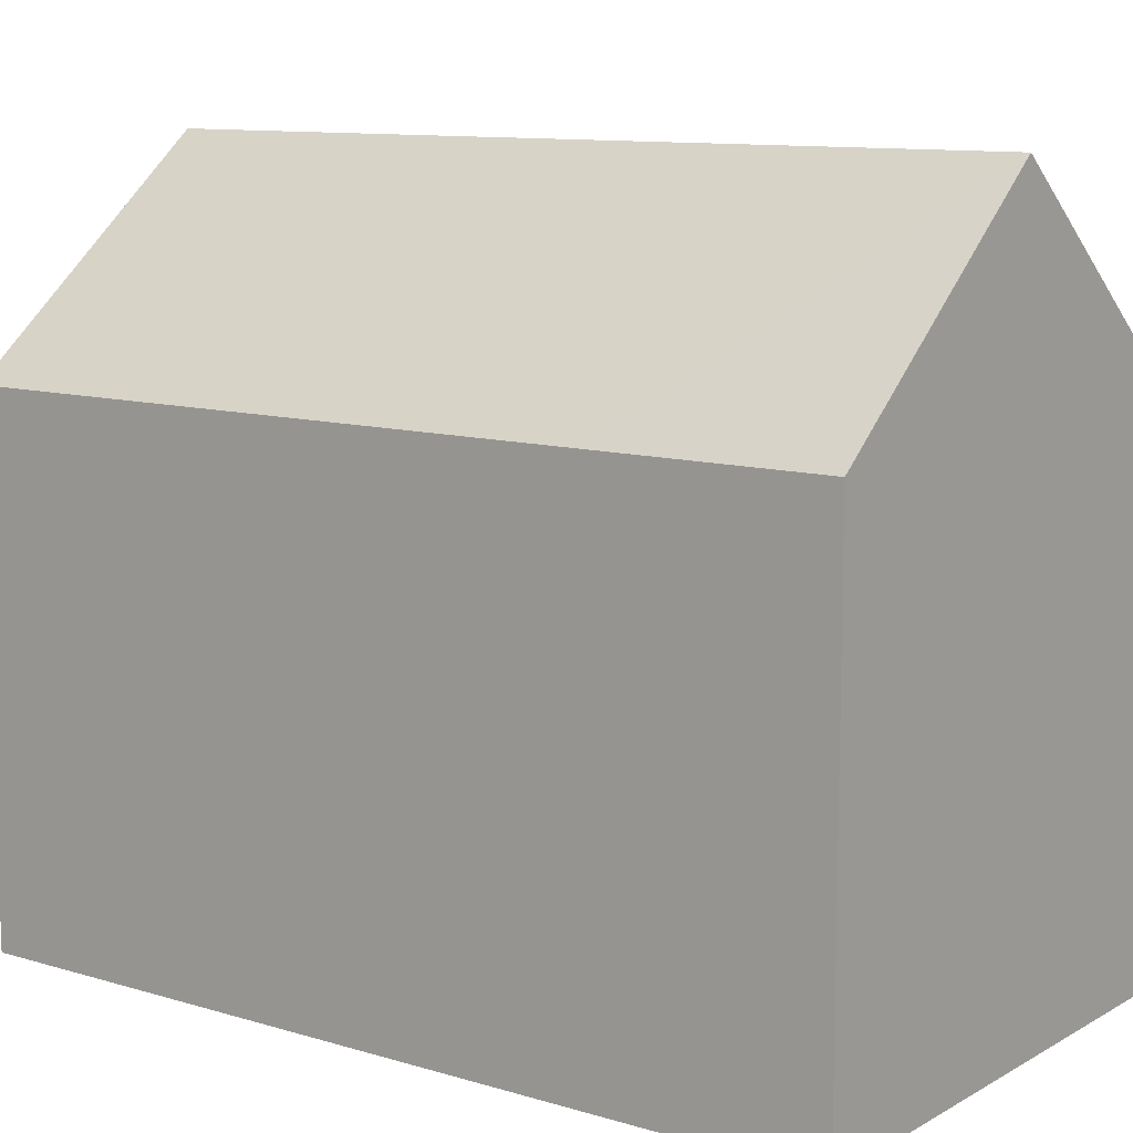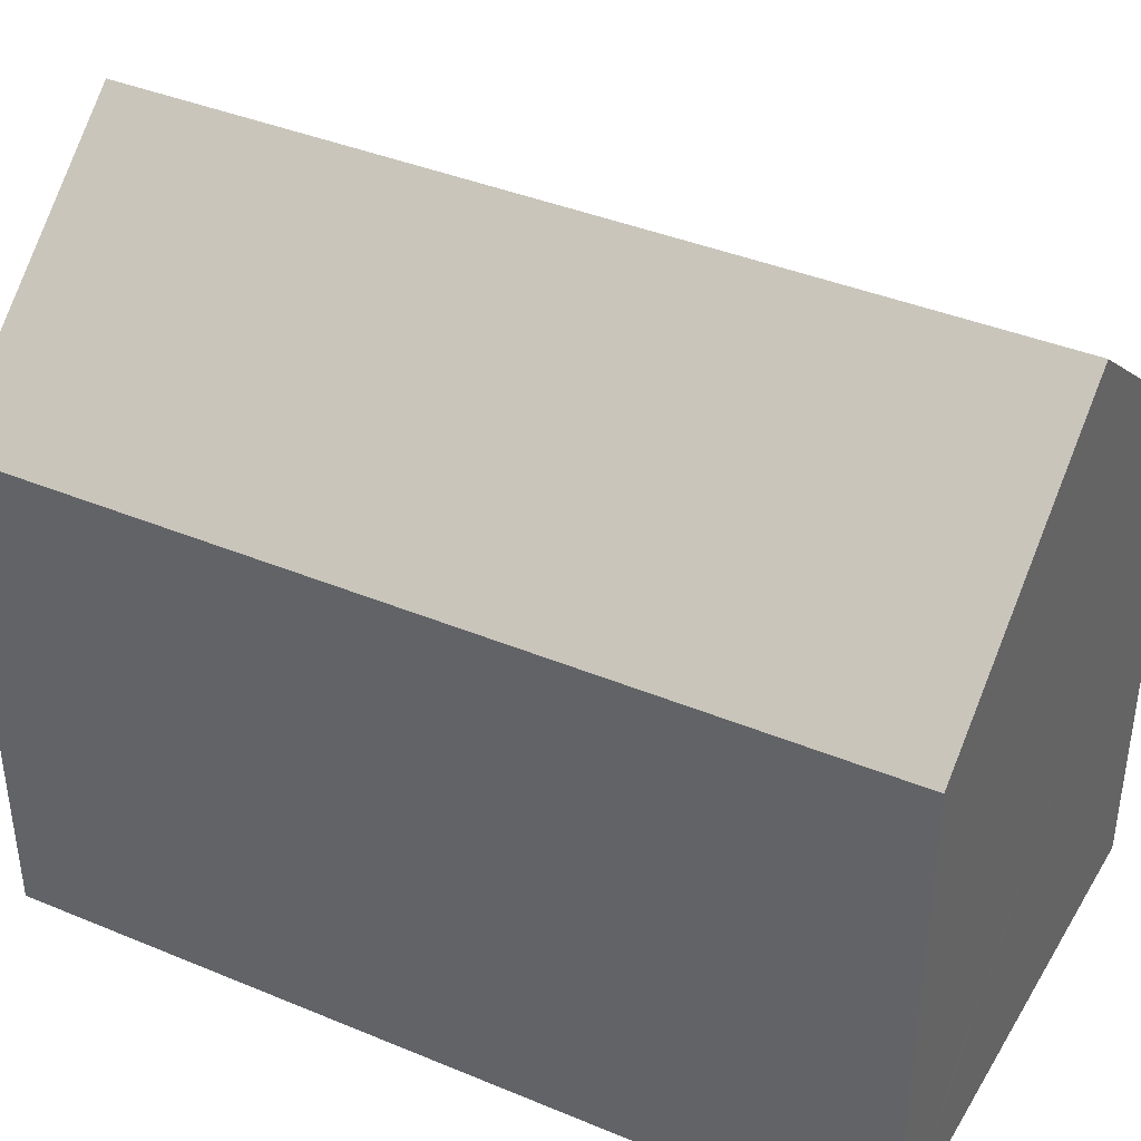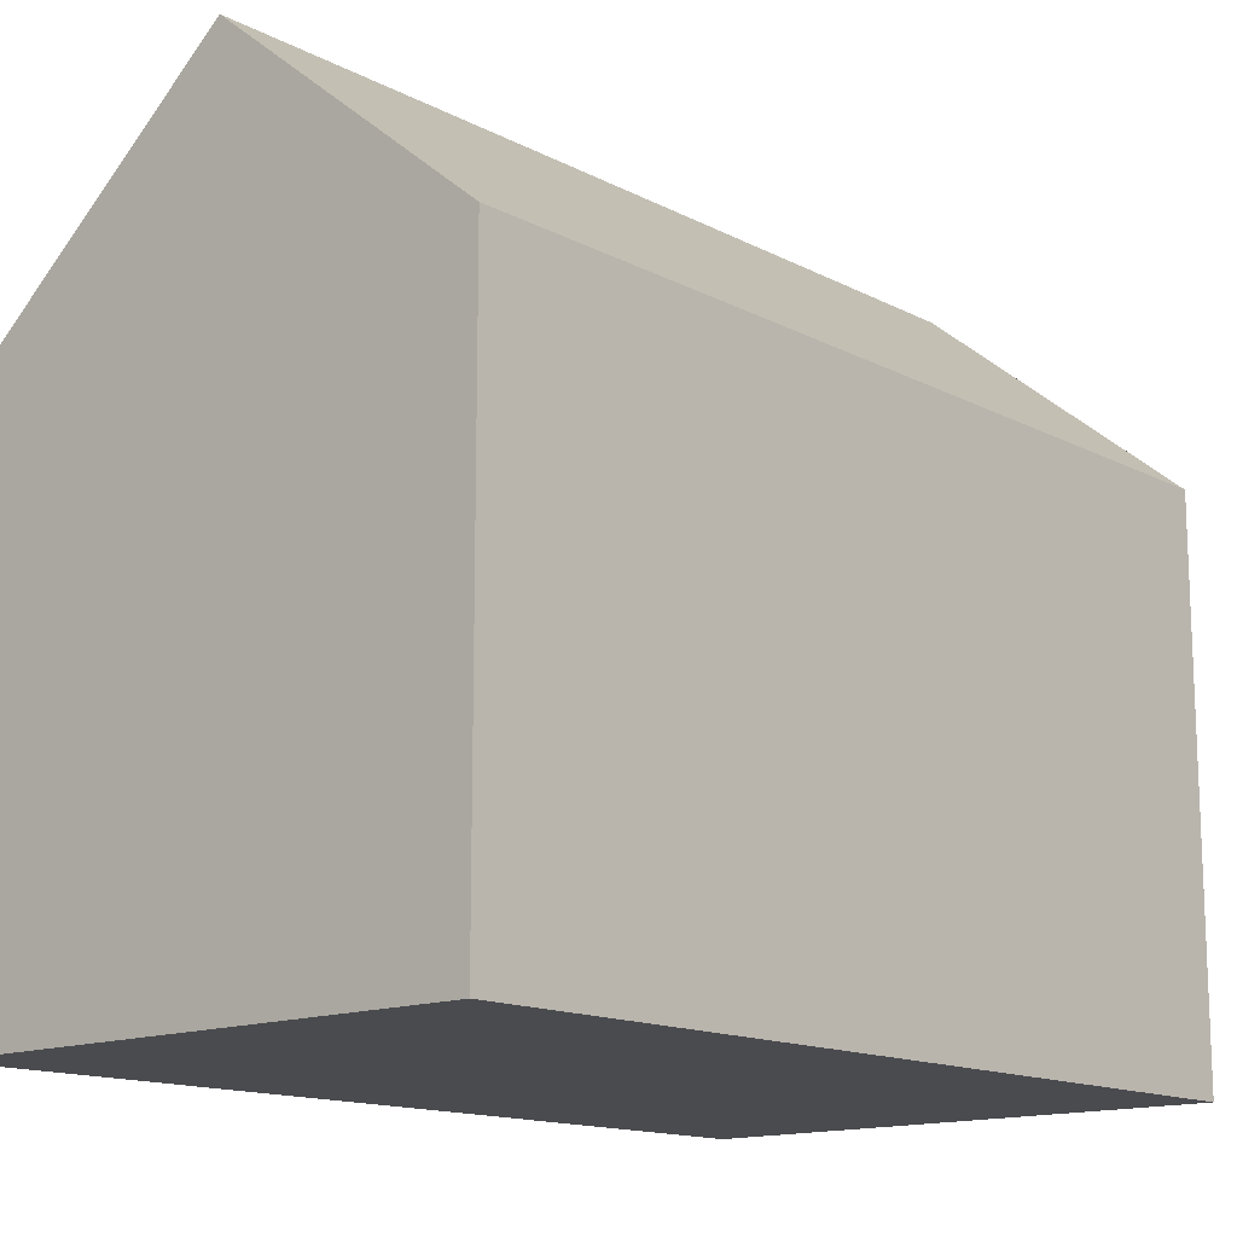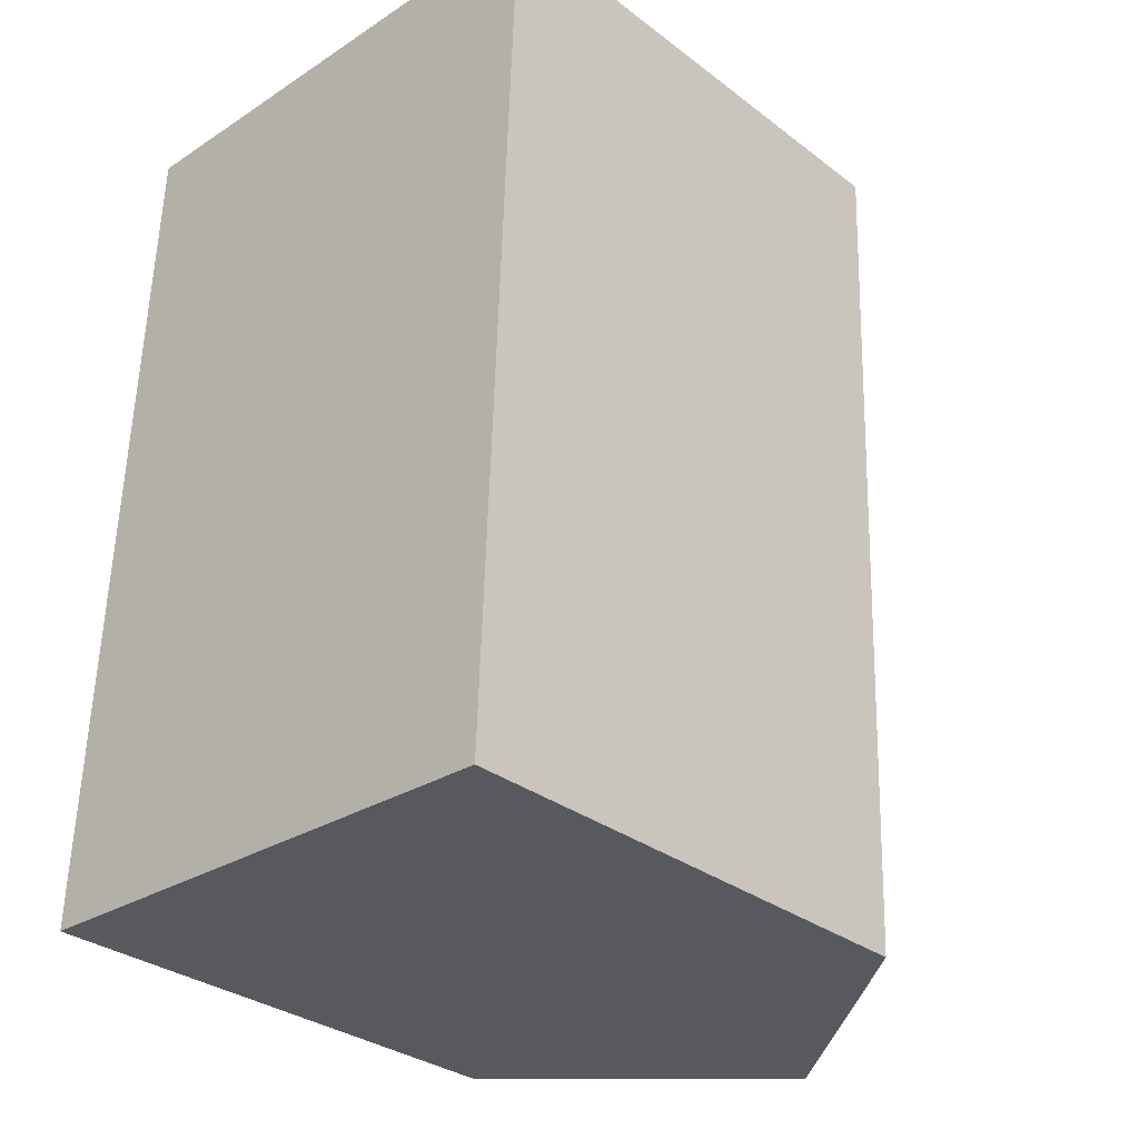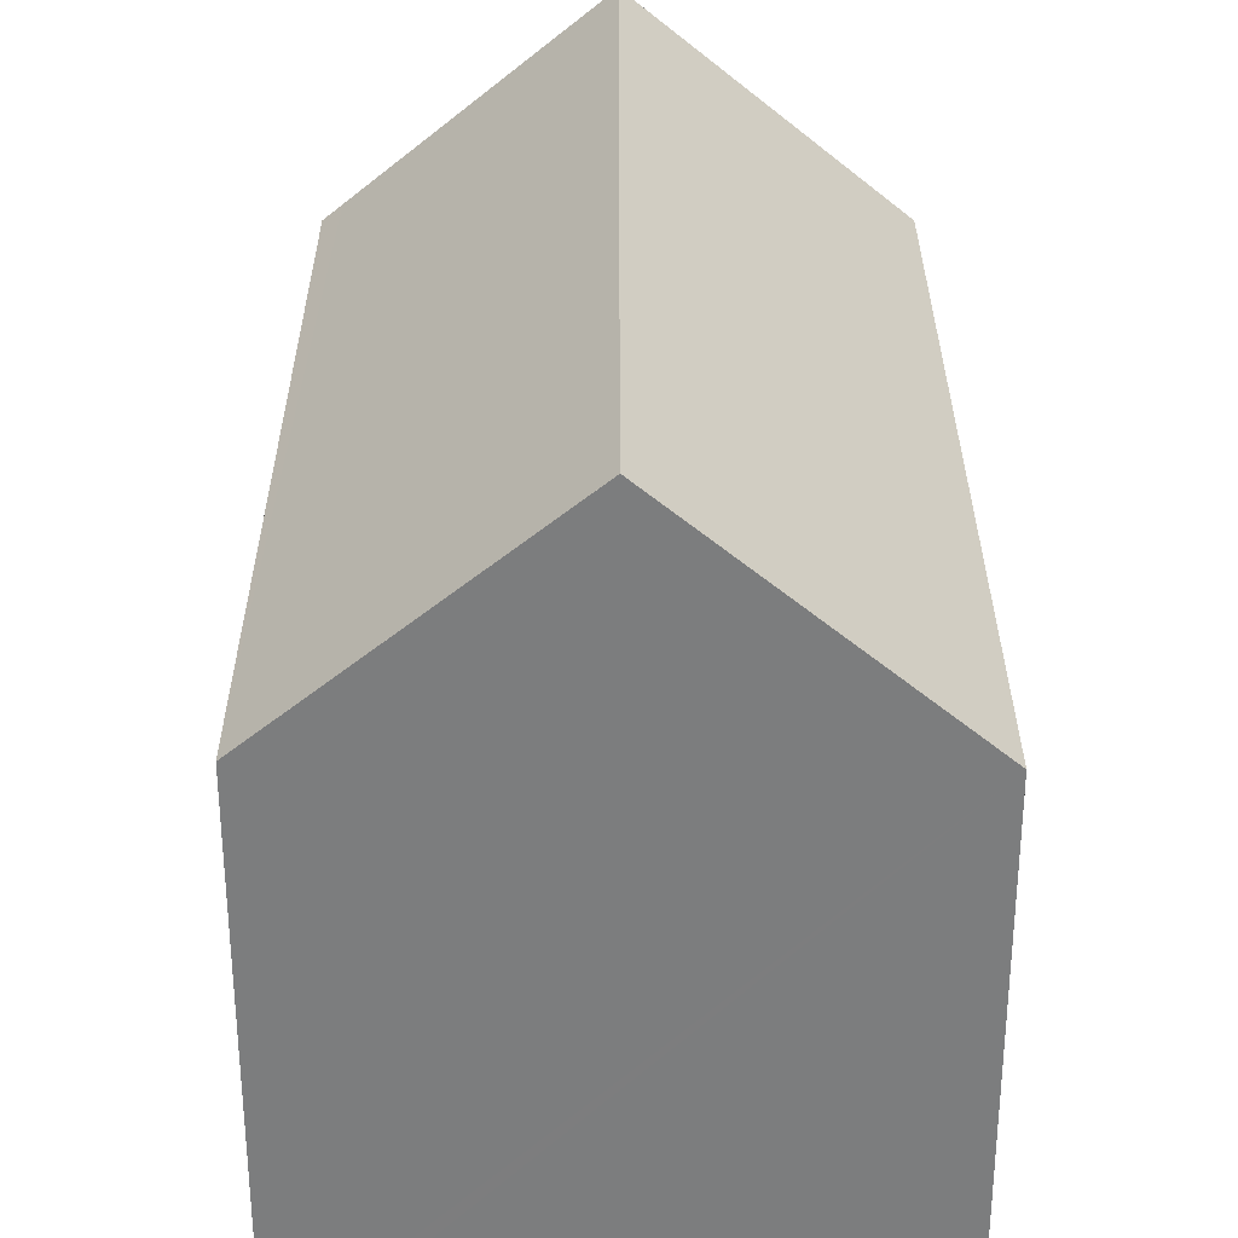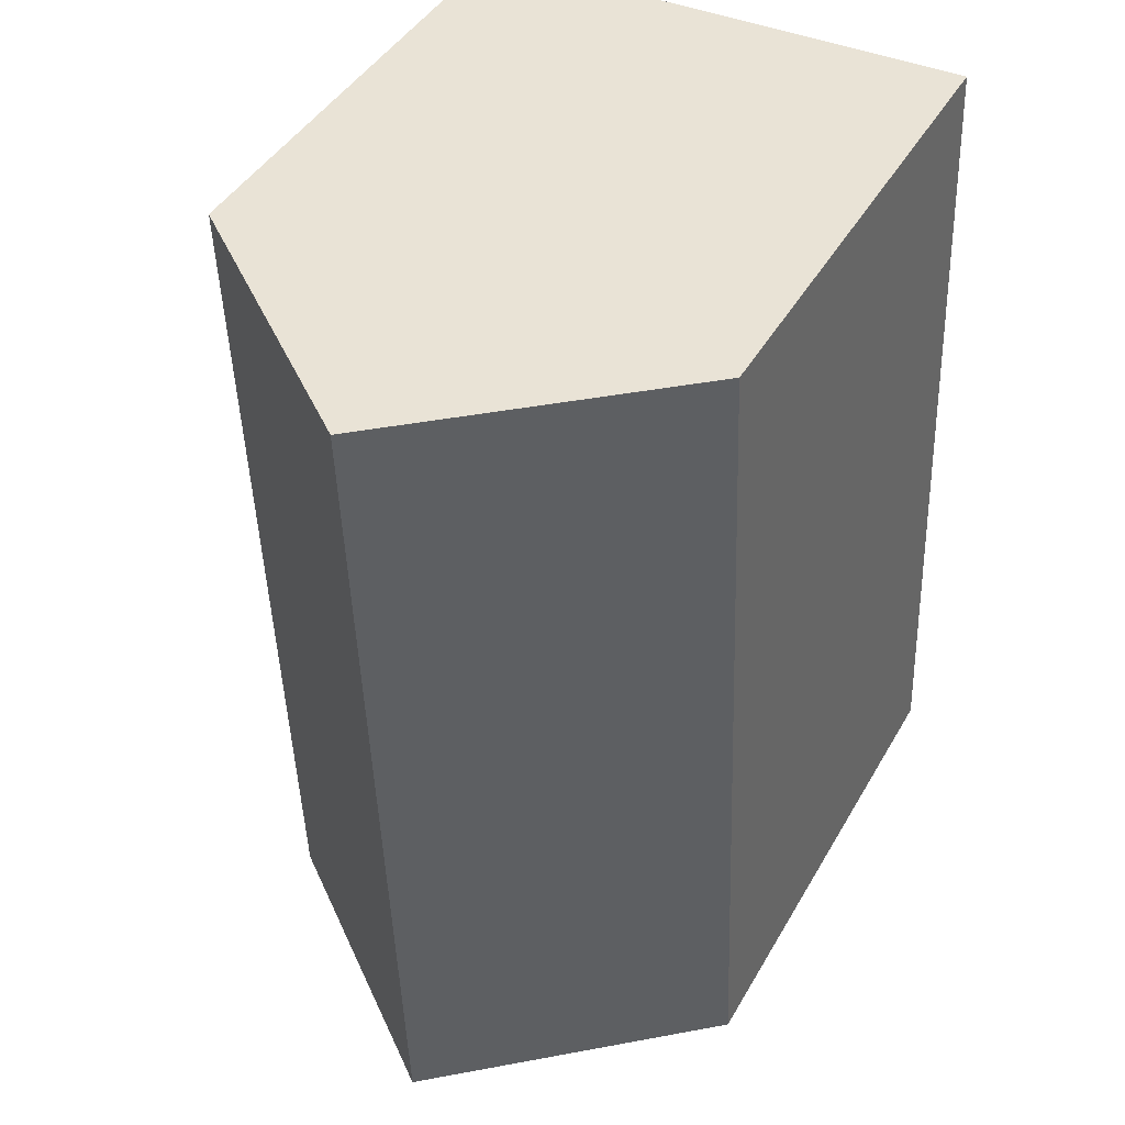
<metadata>
{"format":"obj","ext":"obj","renderer":"f3d","projection":"perspective","resolution":1024,"background":"white","views":[{"elev":10.7,"azim":128.6,"up":"+Y"},{"elev":39.7,"azim":-60.5,"up":"+Y"},{"elev":-14.3,"azim":-136.5,"up":"+Y"},{"elev":-31.7,"azim":43.3,"up":"+Z"},{"elev":30.9,"azim":2.1,"up":"+Y"},{"elev":43.3,"azim":-152.1,"up":"+Z"}]}
</metadata>
<code>
v  5.224 14.56 -0.178
v  10.61 10.3 4.208
v  10.44 10.3 -0.356
v  5.884 14.56 17.18
v  11.1 10.3 17.07
v  0.678 10.31 17.28
v  0.376 10.6 -0.012
v  0 10.29 6.301e-16
v  1.043 10.61 17.27
v  0.678 -1.058e-15 17.28
v  0 0 0
v  1.043 -1.058e-15 17.27
v  11.1 -1.045e-15 17.07
v  5.884 -1.052e-15 17.18
v  10.61 -2.577e-16 4.208
v  10.44 2.18e-17 -0.356
v  0.376 7.348e-19 -0.012
v  5.224 1.09e-17 -0.178
g defaultobject
f 1 2 3
f 2 1 4
f 2 4 5
f 6 7 8
f 7 6 1
f 1 6 4
f 4 6 9
f 8 10 6
f 10 8 11
f 9 5 4
f 5 9 6
f 5 6 10
f 5 10 12
f 5 12 13
f 13 12 14
f 13 2 5
f 2 13 15
f 2 15 3
f 3 15 16
f 16 1 3
f 1 16 7
f 7 16 8
f 8 16 17
f 8 17 11
f 17 16 18
f 15 18 16
f 18 15 17
f 17 15 13
f 17 13 11
f 11 13 14
f 11 14 10
f 10 14 12

</code>
